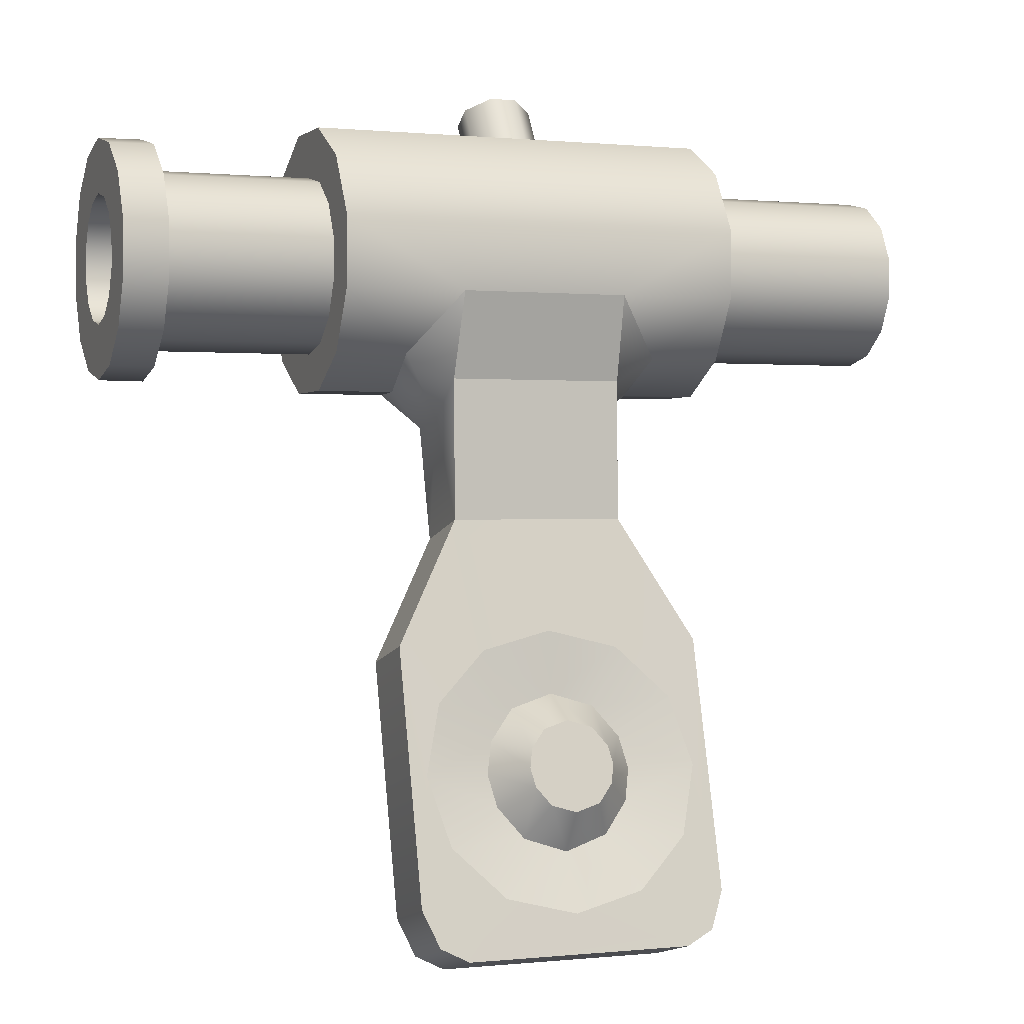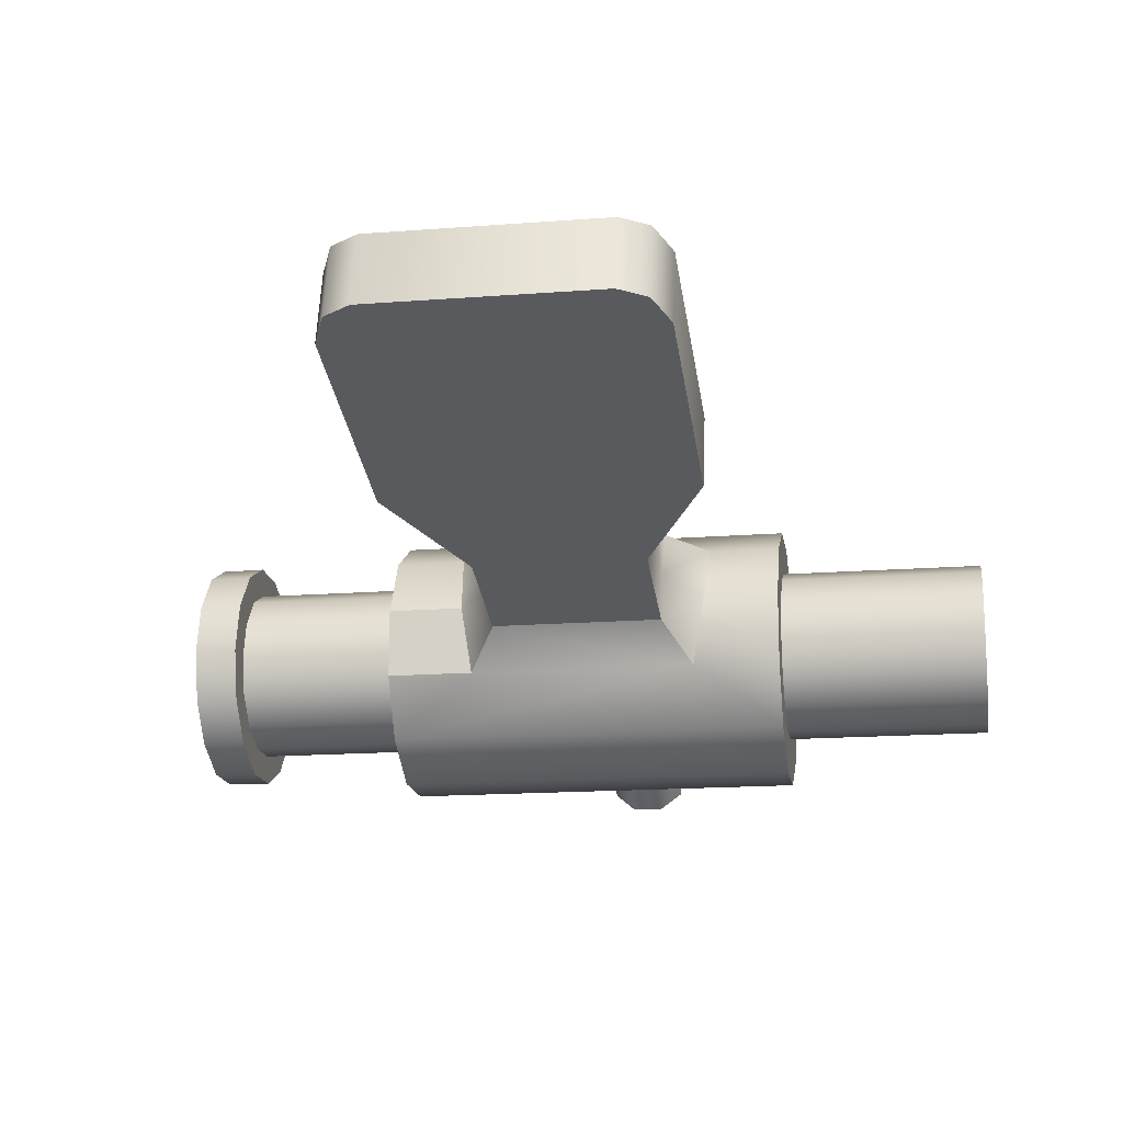
<metadata>
{"format":"obj","ext":"obj","renderer":"f3d","projection":"perspective","resolution":1024,"background":"white","views":[{"elev":0.5,"azim":158.8,"up":"+Z"},{"elev":-16.3,"azim":-171.0,"up":"+Y"}]}
</metadata>
<code>
g mag_release_LOD0
v 0.01549 0.003578 0.002577
v 0.01549 0.001251 0.001982
v 0.01549 0.002085 0.003749
v 0.01549 0.002061 0.001347
v 0.01549 0.000247 0.002203
v 0.01549 0.0002315 0.004156
v 0.01549 -0.0007538 0.001966
v 0.01549 -0.001615 0.003719
v 0.01549 -0.001553 0.001319
v 0.01549 -0.003089 0.002524
v 0.01549 -0.001992 0.0003885
v 0.01549 -0.003899 0.000808
v 0.01549 -0.001984 -0.0006399
v 0.01549 -0.003884 -0.00109
v 0.01549 -0.00153 -0.001563
v 0.01549 -0.003047 -0.002793
v 0.01549 -0.0007208 -0.002198
v 0.01549 -0.001554 -0.003964
v 0.01549 0.0002837 -0.002419
v 0.01549 0.0002992 -0.004372
v 0.01549 0.001284 -0.002182
v 0.01549 0.002146 -0.003935
v 0.01549 0.002083 -0.001534
v 0.01549 0.00362 -0.00274
v 0.01549 0.002522 -0.0006042
v 0.01549 0.00443 -0.001024
v 0.01549 0.002514 0.0004242
v 0.01549 0.004415 0.0008739
v 0.01549 0.002061 0.001347
v 0.01349 0.001284 0.002051
v 0.01549 0.001251 0.001982
v 0.01349 0.00212 0.001395
v 0.01349 0.0002464 0.002279
v 0.01549 0.000247 0.002203
v 0.01549 0.002514 0.0004242
v 0.01349 0.002588 0.0004418
v 0.01549 0.002522 -0.0006042
v 0.01349 0.002597 -0.0006206
v 0.01349 0.002144 -0.001581
v 0.01549 0.002083 -0.001534
v 0.01549 0.001284 -0.002182
v 0.01349 0.001318 -0.00225
v 0.01549 0.0002837 -0.002419
v 0.01349 0.0002843 -0.002495
v 0.01549 -0.0007208 -0.002198
v 0.01349 -0.0007534 -0.002267
v 0.01549 -0.00153 -0.001563
v 0.01349 -0.001589 -0.001611
v 0.01549 -0.001984 -0.0006399
v 0.01349 -0.002058 -0.0006575
v 0.01549 -0.001992 0.0003885
v 0.01349 -0.002066 0.0004049
v 0.01549 0.000247 0.002203
v 0.01349 -0.0007875 0.002035
v 0.01549 -0.0007538 0.001966
v 0.01349 0.0002464 0.002279
v 0.01349 -0.001613 0.001366
v 0.01549 -0.001553 0.001319
v 0.01349 -0.002066 0.0004049
v 0.01549 -0.001992 0.0003885
v 0.01393 0.003593 0.002589
v 0.01549 0.002085 0.003749
v 0.01393 0.002093 0.003766
v 0.01549 0.003578 0.002577
v 0.01549 0.0002315 0.004156
v 0.01393 0.0002314 0.004175
v 0.01549 -0.001615 0.003719
v 0.01393 -0.001623 0.003736
v 0.01549 -0.003089 0.002524
v 0.01393 -0.003104 0.002536
v 0.01549 -0.003899 0.000808
v 0.01393 -0.003918 0.0008121
v 0.01393 0.004433 0.0008783
v 0.01549 0.004415 0.0008739
v 0.01549 0.00443 -0.001024
v 0.01393 0.004448 -0.001028
v 0.01393 0.003635 -0.002752
v 0.01549 0.00362 -0.00274
v 0.01393 0.002154 -0.003952
v 0.01549 0.002146 -0.003935
v 0.01393 0.0002993 -0.004391
v 0.01549 0.0002992 -0.004372
v 0.01393 -0.001562 -0.003981
v 0.01549 -0.001554 -0.003964
v 0.01393 -0.003062 -0.002805
v 0.01549 -0.003047 -0.002793
v 0.01393 -0.003903 -0.001094
v 0.01549 -0.003884 -0.00109
v 0.01393 -0.003918 0.0008121
v 0.01549 -0.003899 0.000808
v 0.01393 0.003593 0.002589
v 0.01393 0.001631 0.002786
v 0.01393 0.002751 0.001907
v 0.01393 0.002093 0.003766
v 0.01393 0.00024 0.003092
v 0.01393 0.0002314 0.004175
v 0.01393 -0.001146 0.002764
v 0.01393 -0.001623 0.003736
v 0.01393 -0.002252 0.001868
v 0.01393 -0.003104 0.002536
v 0.01393 -0.00286 0.0005795
v 0.01393 -0.003918 0.0008121
v 0.01393 -0.002849 -0.0008447
v 0.01393 -0.003903 -0.001094
v 0.01393 -0.002221 -0.002123
v 0.01393 -0.003062 -0.002805
v 0.01393 -0.0011 -0.003002
v 0.01393 -0.001562 -0.003981
v 0.01393 0.0002907 -0.003308
v 0.01393 0.0002993 -0.004391
v 0.01393 0.001677 -0.00298
v 0.01393 0.002154 -0.003952
v 0.01393 0.002783 -0.002083
v 0.01393 0.003635 -0.002752
v 0.01393 0.003391 -0.0007952
v 0.01393 0.004448 -0.001028
v 0.01393 0.00338 0.000629
v 0.01393 0.004433 0.0008783
v 0.01393 0.002751 0.001907
v -0.01448 0.001631 0.002786
v -0.01448 0.002751 0.001907
v 0.01393 0.001631 0.002786
v -0.01448 0.00024 0.003092
v 0.01393 0.00024 0.003092
v 0.01393 0.00338 0.000629
v -0.01448 0.00338 0.000629
v 0.01393 0.003391 -0.0007952
v -0.01448 0.003391 -0.0007952
v 0.01393 0.002783 -0.002083
v -0.01448 0.002783 -0.002083
v 0.01393 0.001677 -0.00298
v -0.01448 0.001677 -0.00298
v 0.01393 0.0002907 -0.003308
v -0.01448 0.0002907 -0.003308
v 0.01393 0.00024 0.003092
v -0.01448 -0.001146 0.002764
v -0.01448 0.00024 0.003092
v 0.01393 -0.001146 0.002764
v -0.01448 -0.002252 0.001868
v 0.01393 -0.002252 0.001868
v -0.01448 -0.00286 0.0005795
v 0.01393 -0.00286 0.0005795
v -0.01448 -0.002849 -0.0008447
v 0.01393 -0.002849 -0.0008447
v -0.01448 -0.002221 -0.002123
v 0.01393 -0.002221 -0.002123
v -0.01448 -0.0011 -0.003002
v 0.01393 -0.0011 -0.003002
v -0.01448 0.0002907 -0.003308
v 0.01393 0.0002907 -0.003308
v -0.01448 0.002783 -0.002083
v -0.01448 0.001631 0.002786
v -0.01448 0.001677 -0.00298
v -0.01448 0.002751 0.001907
v -0.01448 0.0002907 -0.003308
v -0.01448 0.00024 0.003092
v -0.01448 -0.0011 -0.003002
v -0.01448 -0.001146 0.002764
v -0.01448 0.00338 0.000629
v -0.01448 0.003391 -0.0007952
v -0.01448 -0.002221 -0.002123
v -0.01448 -0.002252 0.001868
v -0.01448 -0.002849 -0.0008447
v -0.01448 -0.00286 0.0005795
v 0.01349 0.001318 -0.00225
v 0.01349 0.00212 0.001395
v 0.01349 0.002144 -0.001581
v 0.01349 0.001284 0.002051
v 0.01349 0.0002464 0.002279
v 0.01349 0.0002843 -0.002495
v 0.01349 -0.0007875 0.002035
v 0.01349 -0.0007534 -0.002267
v 0.01349 0.002597 -0.0006206
v 0.01349 0.002588 0.0004418
v 0.01349 -0.001613 0.001366
v 0.01349 -0.001589 -0.001611
v 0.01349 -0.002066 0.0004049
v 0.01349 -0.002058 -0.0006575
v 0.007807 0.003673 -0.0034
v 0.005032 0.001486 -0.004675
v 0.007807 0.001486 -0.004675
v 0.005222 0.003673 -0.0034
v 0.002964 0.007741 -0.02224
v 0.006058 0.007766 -0.02242
v 0.004799 0.007258 -0.02047
v 0.005511 0.008118 -0.02371
v 0.005471 0.006599 -0.01805
v 0.006058 0.005396 -0.01365
v 0.004799 0.005939 -0.01563
v 0.004512 0.008255 -0.02421
v 0.0004382 0.007913 -0.02287
v 0.002964 0.005457 -0.01386
v 0.003593 0.004211 -0.009286
v -0.003635 0.008255 -0.02421
v -0.002087 0.007741 -0.02224
v -0.004635 0.008118 -0.02371
v -0.005181 0.007766 -0.02242
v -0.003923 0.007258 -0.02047
v -0.004595 0.006599 -0.01805
v -0.005181 0.005396 -0.01365
v -0.003923 0.005939 -0.01563
v -0.002087 0.005457 -0.01386
v -0.002717 0.004211 -0.009286
v 0.0004382 0.005285 -0.01323
v 0.004512 0.008255 -0.02421
v 0.005511 0.005464 -0.02444
v 0.005511 0.008118 -0.02371
v 0.004512 0.005601 -0.02494
v 0.006058 0.007766 -0.02242
v 0.006058 0.005111 -0.02314
v 0.006058 0.002705 -0.01439
v 0.006058 0.005396 -0.01365
v -0.003635 0.005601 -0.02494
v -0.003635 0.008255 -0.02421
v -0.004635 0.005464 -0.02444
v -0.004635 0.008118 -0.02371
v -0.005181 0.007766 -0.02242
v -0.005181 0.005111 -0.02314
v -0.005181 0.002705 -0.01439
v -0.005181 0.005396 -0.01365
v 0.007807 -0.001045 -0.004685
v 0.005032 0.001486 -0.004675
v 0.004625 -0.001045 -0.004685
v 0.007807 0.001486 -0.004675
v 0.003593 0.004211 -0.009286
v 0.006058 0.002705 -0.01439
v 0.003593 0.001511 -0.01002
v 0.006058 0.005396 -0.01365
v -0.002717 0.004133 -0.004275
v 0.003593 0.004211 -0.009286
v 0.003593 0.004133 -0.004275
v -0.002717 0.004211 -0.009286
v 0.002868 0.005928 -0.01702
v 0.005471 0.006599 -0.01805
v 0.004799 0.005939 -0.01563
v 0.003111 0.006231 -0.01813
v 0.001972 0.005628 -0.01592
v 0.002964 0.005457 -0.01386
v 0.0004382 0.0055 -0.01545
v 0.0004382 0.005285 -0.01323
v 0.002868 0.006535 -0.01925
v 0.004799 0.007258 -0.02047
v 0.001972 0.006834 -0.02035
v 0.002964 0.007741 -0.02224
v 0.0004382 0.006959 -0.02085
v 0.0004382 0.007913 -0.02287
v -0.002087 0.005457 -0.01386
v -0.001096 0.005628 -0.01592
v -0.003923 0.005939 -0.01563
v -0.001991 0.005928 -0.01702
v -0.004595 0.006599 -0.01805
v -0.002235 0.006231 -0.01813
v -0.001991 0.006535 -0.01925
v -0.003923 0.007258 -0.02047
v -0.001096 0.006834 -0.02035
v -0.002087 0.007741 -0.02224
v 0.005222 0.003673 -0.0034
v 0.007807 0.003673 -0.0034
v 0.007807 0.004929 -0.001202
v 0.003456 0.004929 -0.001202
v 0.007807 0.004918 0.001329
v -0.006931 0.004918 0.001329
v -0.002658 0.004929 -0.001202
v -0.006931 0.003643 0.003516
v 0.007807 0.003643 0.003516
v 0.007807 0.001446 0.004772
v -0.001289 0.001446 0.004772
v -0.006931 0.001446 0.004772
v -0.006931 0.004929 -0.001202
v -0.004346 0.003673 -0.0034
v -0.006931 0.003673 -0.0034
v 0.003593 0.001511 -0.01002
v 0.003593 0.0003925 -0.005935
v 0.003593 0.002227 -0.005632
v 0.005032 0.001486 -0.004675
v 0.005222 0.003673 -0.0034
v 0.003593 0.004133 -0.004275
v 0.004625 -0.001045 -0.004685
v 0.003593 0.004211 -0.009286
v 0.003456 0.004929 -0.001202
v -0.001289 0.001446 0.004772
v 0.007807 0.001446 0.004772
v -0.0002821 0.001446 0.004772
v -0.006931 -0.004518 -0.001242
v 0.007807 -0.003243 -0.003429
v -0.006931 -0.003243 -0.003429
v 0.007807 -0.004518 -0.001242
v -0.003749 -0.001045 -0.004685
v 0.004625 -0.001045 -0.004685
v -0.006931 -0.004529 0.001289
v 0.007807 -0.004529 0.001289
v 0.007807 -0.003272 0.003488
v -0.006931 -0.003272 0.003488
v 0.003593 0.0003925 -0.005935
v -0.002717 0.0003925 -0.005935
v 0.007807 -0.001045 -0.004685
v -0.006931 -0.001045 -0.004685
v -0.004156 0.001486 -0.004675
v -0.006931 0.001486 -0.004675
v -0.006931 0.003673 -0.0034
v -0.004346 0.003673 -0.0034
v 0.006058 0.005111 -0.02314
v 0.005511 0.005464 -0.02444
v 0.006058 0.002705 -0.01439
v 0.004512 0.005601 -0.02494
v -0.005181 0.002705 -0.01439
v -0.003635 0.005601 -0.02494
v -0.004635 0.005464 -0.02444
v -0.005181 0.005111 -0.02314
v 0.003593 0.001511 -0.01002
v -0.002717 0.001511 -0.01002
v -0.002717 0.0003925 -0.005935
v 0.003593 0.0003925 -0.005935
v -0.002717 0.004211 -0.009286
v -0.005181 0.002705 -0.01439
v -0.005181 0.005396 -0.01365
v -0.002717 0.001511 -0.01002
v -0.002717 0.001511 -0.01002
v -0.002717 0.002227 -0.005632
v -0.002717 0.0003925 -0.005935
v -0.004156 0.001486 -0.004675
v -0.004346 0.003673 -0.0034
v -0.002717 0.004133 -0.004275
v -0.003749 -0.001045 -0.004685
v -0.002717 0.004211 -0.009286
v -0.002658 0.004929 -0.001202
v -0.002717 0.004133 -0.004275
v 0.003456 0.004929 -0.001202
v -0.002658 0.004929 -0.001202
v 0.003593 0.004133 -0.004275
v 0.0005481 -0.001776 0.00439
v 0.007807 -0.003272 0.003488
v 0.0005481 -0.0026 0.003893
v 0.007807 -0.001094 0.004778
v -0.0002311 -0.003272 0.003489
v -0.0002672 -0.001102 0.004795
v 0.001998 0.007457 -0.01781
v 0.001857 0.00728 -0.01717
v 0.001857 0.007633 -0.01846
v 0.001336 0.007808 -0.0191
v 0.001336 0.007106 -0.01653
v 0.0004382 0.007881 -0.01937
v 0.0004382 0.007033 -0.01626
v -0.0004598 0.007808 -0.0191
v -0.0004598 0.007106 -0.01653
v -0.0009808 0.007633 -0.01846
v -0.0009808 0.00728 -0.01717
v -0.001122 0.007457 -0.01781
v 0.001998 0.007457 -0.01781
v 0.002868 0.005928 -0.01702
v 0.001857 0.00728 -0.01717
v 0.003111 0.006231 -0.01813
v 0.001972 0.005628 -0.01592
v 0.001336 0.007106 -0.01653
v 0.001857 0.007633 -0.01846
v 0.002868 0.006535 -0.01925
v 0.001972 0.006834 -0.02035
v 0.001336 0.007808 -0.0191
v 0.0004382 0.006959 -0.02085
v 0.0004382 0.007881 -0.01937
v 0.0004382 0.0055 -0.01545
v 0.0004382 0.007033 -0.01626
v -0.0004598 0.007106 -0.01653
v -0.001096 0.005628 -0.01592
v -0.0009808 0.00728 -0.01717
v -0.001991 0.005928 -0.01702
v -0.001122 0.007457 -0.01781
v -0.002235 0.006231 -0.01813
v -0.0009808 0.007633 -0.01846
v -0.001991 0.006535 -0.01925
v -0.001096 0.006834 -0.02035
v -0.0004598 0.007808 -0.0191
v 0.0004382 0.006959 -0.02085
v 0.0004382 0.007881 -0.01937
v 0.007807 0.003643 0.003516
v 0.007807 0.001486 -0.004675
v 0.007807 0.001446 0.004772
v 0.007807 0.003673 -0.0034
v 0.007807 0.004929 -0.001202
v 0.007807 0.004918 0.001329
v 0.007807 -0.001094 0.004778
v 0.007807 -0.001045 -0.004685
v 0.007807 -0.003272 0.003488
v 0.007807 -0.003243 -0.003429
v 0.007807 -0.004529 0.001289
v 0.007807 -0.004518 -0.001242
v -0.006931 0.003673 -0.0034
v -0.006931 0.001446 0.004772
v -0.006931 0.001486 -0.004675
v -0.006931 0.003643 0.003516
v -0.006931 -0.001045 -0.004685
v -0.006931 -0.001094 0.004778
v -0.006931 -0.003243 -0.003429
v -0.006931 -0.003272 0.003488
v -0.006931 -0.004518 -0.001242
v -0.006931 -0.004529 0.001289
v -0.006931 0.004918 0.001329
v -0.006931 0.004929 -0.001202
v -0.006931 -0.001094 0.004778
v -0.002089 -0.002604 0.003891
v -0.006931 -0.003272 0.003488
v -0.002089 -0.001772 0.004392
v -0.001274 -0.001102 0.004795
v -0.00131 -0.003272 0.003489
v -0.0002672 -0.001102 0.004795
v 0.007807 0.001446 0.004772
v 0.007807 -0.001094 0.004778
v -0.001274 -0.001102 0.004795
v -0.006931 -0.001094 0.004778
v -0.0002821 0.001446 0.004772
v -0.001289 0.001446 0.004772
v -0.006931 0.001446 0.004772
v 0.000563 -0.003019 0.006452
v -0.0002162 -0.004517 0.00555
v -0.0002523 -0.002348 0.006856
v 0.000563 -0.003843 0.005955
v -0.001259 -0.002348 0.006856
v -0.001295 -0.004517 0.00555
v -0.002074 -0.003015 0.006454
v -0.002074 -0.003847 0.005953
v -0.00131 -0.003272 0.003489
v -0.0002162 -0.004517 0.00555
v -0.0002311 -0.003272 0.003489
v -0.001295 -0.004517 0.00555
v -0.002089 -0.002604 0.003891
v -0.002074 -0.003847 0.005953
v -0.002089 -0.001772 0.004392
v -0.002074 -0.003015 0.006454
v 0.000563 -0.003843 0.005955
v 0.0005481 -0.0026 0.003893
v 0.000563 -0.003019 0.006452
v 0.0005481 -0.001776 0.00439
v -0.0002523 -0.002348 0.006856
v -0.0002672 -0.001102 0.004795
v -0.001259 -0.002348 0.006856
v -0.001274 -0.001102 0.004795
v -0.002074 -0.003015 0.006454
v -0.002089 -0.001772 0.004392
g mag_release_LOD0_0
f 3 2 1
f 4 1 2
f 2 3 5
f 6 5 3
f 5 6 7
f 8 7 6
f 7 8 9
f 10 9 8
f 9 10 11
f 12 11 10
f 11 12 13
f 14 13 12
f 13 14 15
f 16 15 14
f 15 16 17
f 18 17 16
f 17 18 19
f 20 19 18
f 19 20 21
f 22 21 20
f 21 22 23
f 24 23 22
f 23 24 25
f 26 25 24
f 25 26 27
f 28 27 26
f 27 28 4
f 1 4 28
f 31 30 29
f 32 29 30
f 30 31 33
f 34 33 31
f 29 32 35
f 36 35 32
f 35 36 37
f 38 37 36
f 38 39 37
f 40 37 39
f 40 39 41
f 42 41 39
f 41 42 43
f 44 43 42
f 43 44 45
f 46 45 44
f 45 46 47
f 48 47 46
f 47 48 49
f 50 49 48
f 49 50 51
f 52 51 50
f 55 54 53
f 56 53 54
f 54 55 57
f 58 57 55
f 57 58 59
f 60 59 58
f 63 62 61
f 64 61 62
f 62 63 65
f 66 65 63
f 65 66 67
f 68 67 66
f 67 68 69
f 70 69 68
f 69 70 71
f 72 71 70
f 61 64 73
f 74 73 64
f 74 75 73
f 76 73 75
f 76 75 77
f 78 77 75
f 77 78 79
f 80 79 78
f 79 80 81
f 82 81 80
f 81 82 83
f 84 83 82
f 83 84 85
f 86 85 84
f 85 86 87
f 88 87 86
f 87 88 89
f 90 89 88
f 93 92 91
f 94 91 92
f 92 95 94
f 96 94 95
f 95 97 96
f 98 96 97
f 97 99 98
f 100 98 99
f 99 101 100
f 102 100 101
f 101 103 102
f 104 102 103
f 103 105 104
f 106 104 105
f 105 107 106
f 108 106 107
f 107 109 108
f 110 108 109
f 109 111 110
f 112 110 111
f 111 113 112
f 114 112 113
f 113 115 114
f 116 114 115
f 115 117 116
f 118 116 117
f 117 93 118
f 91 118 93
f 121 120 119
f 122 119 120
f 120 123 122
f 124 122 123
f 119 125 121
f 126 121 125
f 125 127 126
f 128 126 127
f 127 129 128
f 130 128 129
f 129 131 130
f 132 130 131
f 131 133 132
f 134 132 133
f 137 136 135
f 138 135 136
f 136 139 138
f 140 138 139
f 139 141 140
f 142 140 141
f 141 143 142
f 144 142 143
f 143 145 144
f 146 144 145
f 145 147 146
f 148 146 147
f 147 149 148
f 150 148 149
f 153 152 151
f 154 151 152
f 153 155 152
f 156 152 155
f 155 157 156
f 158 156 157
f 154 159 151
f 160 151 159
f 157 161 158
f 162 158 161
f 161 163 162
f 164 162 163
f 167 166 165
f 168 165 166
f 168 169 165
f 170 165 169
f 169 171 170
f 172 170 171
f 167 173 166
f 174 166 173
f 171 175 172
f 176 172 175
f 175 177 176
f 178 176 177
f 181 180 179
f 182 179 180
f 185 184 183
f 186 183 184
f 185 187 184
f 184 187 188
f 188 187 189
f 190 183 186
f 191 183 190
f 189 192 188
f 192 193 188
f 191 190 194
f 195 191 194
f 195 194 196
f 196 197 195
f 198 195 197
f 199 198 197
f 199 197 200
f 199 200 201
f 202 201 200
f 203 202 200
f 203 204 202
f 192 204 193
f 193 204 203
f 207 206 205
f 208 205 206
f 207 209 206
f 210 206 209
f 210 209 211
f 212 211 209
f 208 213 205
f 214 205 213
f 213 215 214
f 216 214 215
f 216 215 217
f 218 217 215
f 218 219 217
f 220 217 219
f 223 222 221
f 224 221 222
f 227 226 225
f 228 225 226
f 231 230 229
f 232 229 230
f 235 234 233
f 236 233 234
f 233 237 235
f 238 235 237
f 237 239 238
f 240 238 239
f 236 234 241
f 242 241 234
f 241 242 243
f 244 243 242
f 243 244 245
f 246 245 244
f 240 239 247
f 248 247 239
f 247 248 249
f 250 249 248
f 249 250 251
f 252 251 250
f 252 253 251
f 254 251 253
f 253 255 254
f 256 254 255
f 255 245 256
f 246 256 245
f 259 258 257
f 259 257 260
f 259 260 261
f 261 260 262
f 263 262 260
f 262 264 261
f 265 261 264
f 264 266 265
f 267 266 264
f 268 267 264
f 269 262 263
f 269 263 270
f 271 269 270
f 274 273 272
f 274 275 273
f 275 274 276
f 277 276 274
f 278 273 275
f 279 274 272
f 277 274 279
f 276 277 280
f 283 282 281
f 286 285 284
f 287 284 285
f 288 285 286
f 285 288 289
f 284 287 290
f 291 290 287
f 291 292 290
f 293 290 292
f 289 288 294
f 295 294 288
f 296 285 289
f 297 288 286
f 288 297 298
f 299 298 297
f 299 300 298
f 301 298 300
f 304 303 302
f 305 303 304
f 304 306 305
f 307 305 306
f 307 306 308
f 308 306 309
f 304 310 306
f 311 306 310
f 311 310 312
f 313 312 310
f 316 315 314
f 317 314 315
f 320 319 318
f 319 320 321
f 321 322 319
f 323 319 322
f 324 321 320
f 319 325 318
f 319 323 325
f 322 326 323
f 329 328 327
f 330 327 328
f 333 332 331
f 334 331 332
f 333 335 332
f 336 331 334
f 339 338 337
f 339 340 338
f 341 338 340
f 340 342 341
f 343 341 342
f 342 344 343
f 345 343 344
f 344 346 345
f 347 345 346
f 348 347 346
f 351 350 349
f 352 349 350
f 350 351 353
f 354 353 351
f 349 352 355
f 356 355 352
f 356 357 355
f 358 355 357
f 357 359 358
f 360 358 359
f 353 354 361
f 362 361 354
f 362 363 361
f 364 361 363
f 363 365 364
f 366 364 365
f 365 367 366
f 368 366 367
f 367 369 368
f 370 368 369
f 370 369 371
f 372 371 369
f 371 372 373
f 374 373 372
f 377 376 375
f 378 375 376
f 378 379 375
f 380 375 379
f 377 381 376
f 382 376 381
f 381 383 382
f 384 382 383
f 383 385 384
f 386 384 385
f 389 388 387
f 390 387 388
f 389 391 388
f 392 388 391
f 391 393 392
f 394 392 393
f 393 395 394
f 396 394 395
f 390 397 387
f 398 387 397
f 401 400 399
f 402 399 400
f 402 403 399
f 404 400 401
f 407 406 405
f 405 406 408
f 408 406 409
f 406 410 409
f 410 411 409
f 411 412 409
f 415 414 413
f 416 413 414
f 415 417 414
f 418 414 417
f 417 419 418
f 420 418 419
f 423 422 421
f 424 421 422
f 421 424 425
f 426 425 424
f 425 426 427
f 428 427 426
f 422 423 429
f 430 429 423
f 429 430 431
f 432 431 430
f 431 432 433
f 434 433 432
f 433 434 435
f 436 435 434
f 435 436 437
f 438 437 436

</code>
